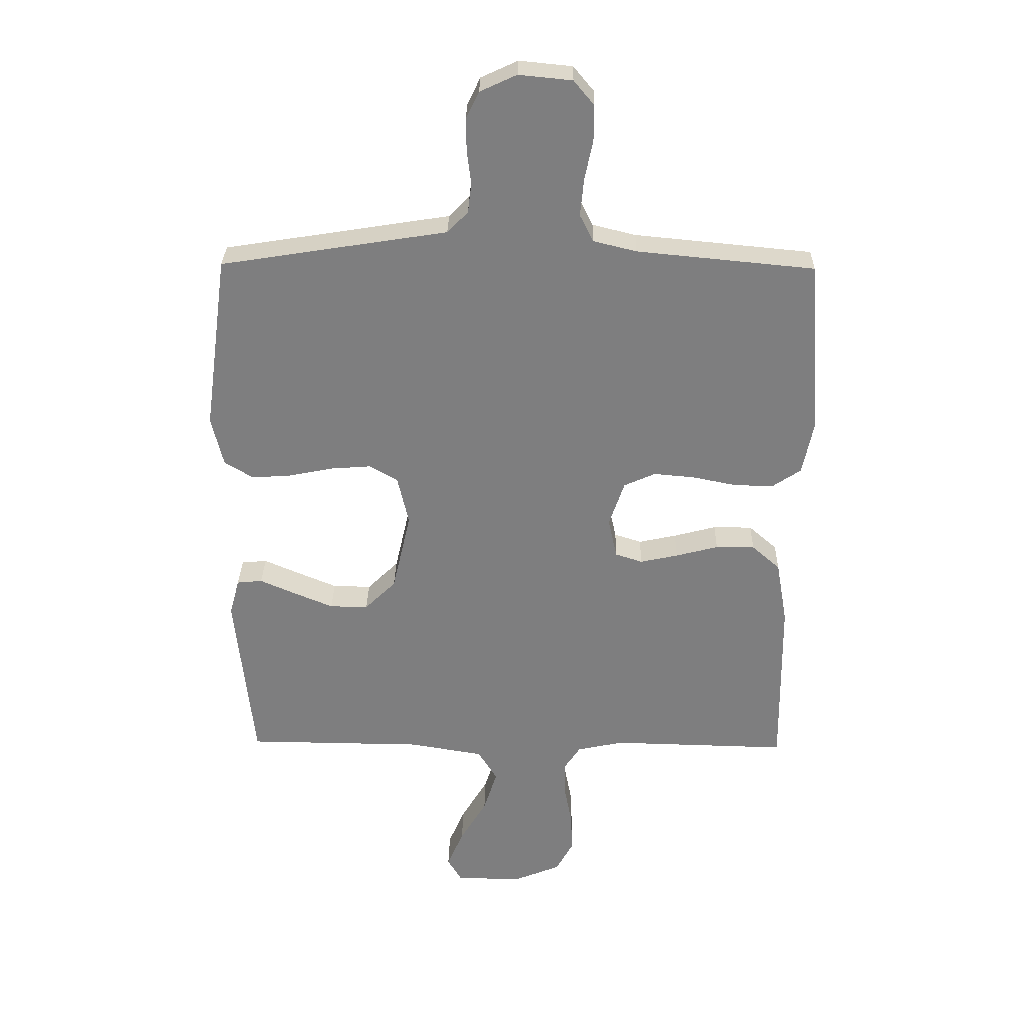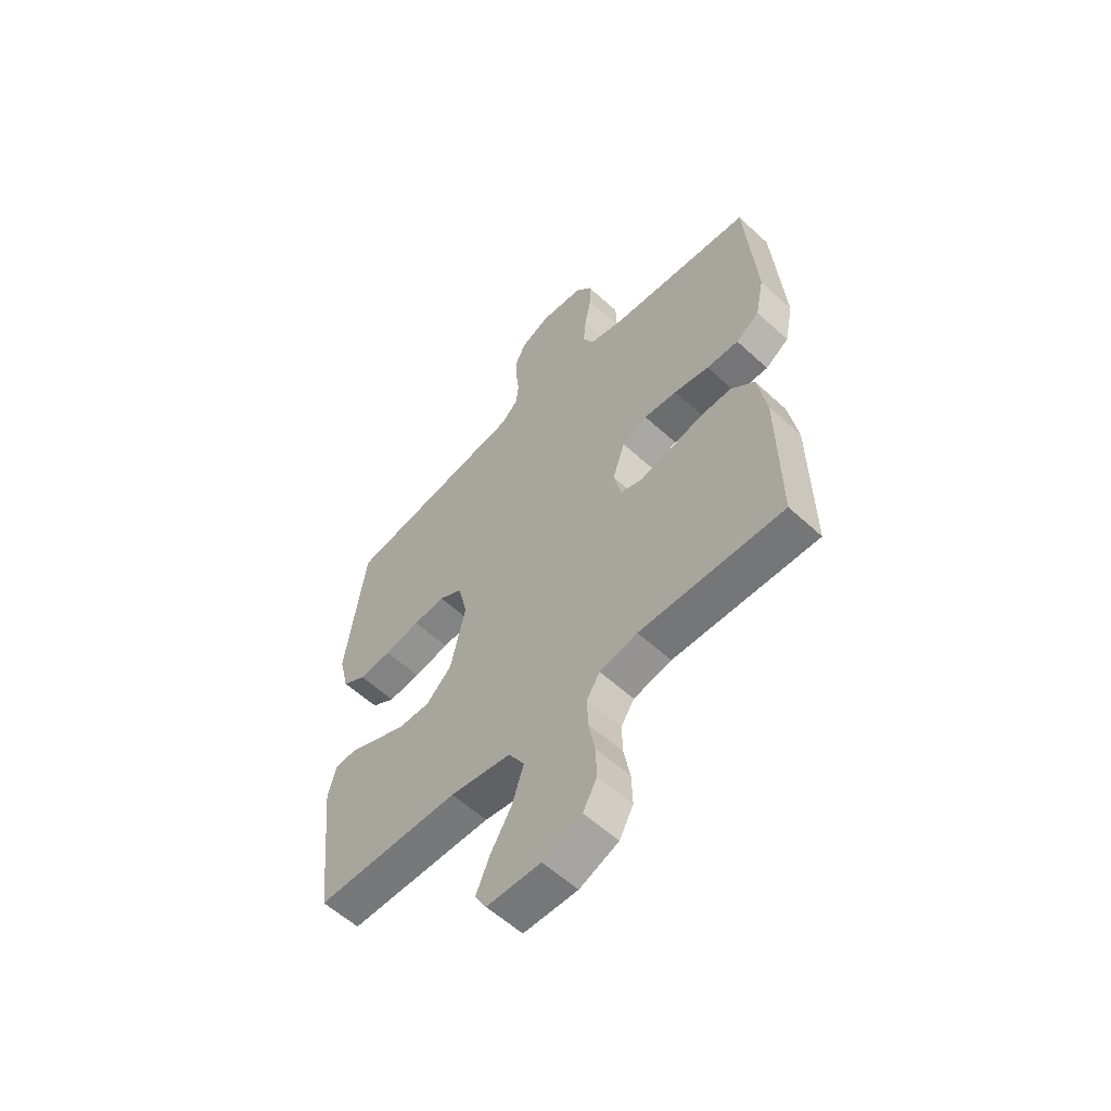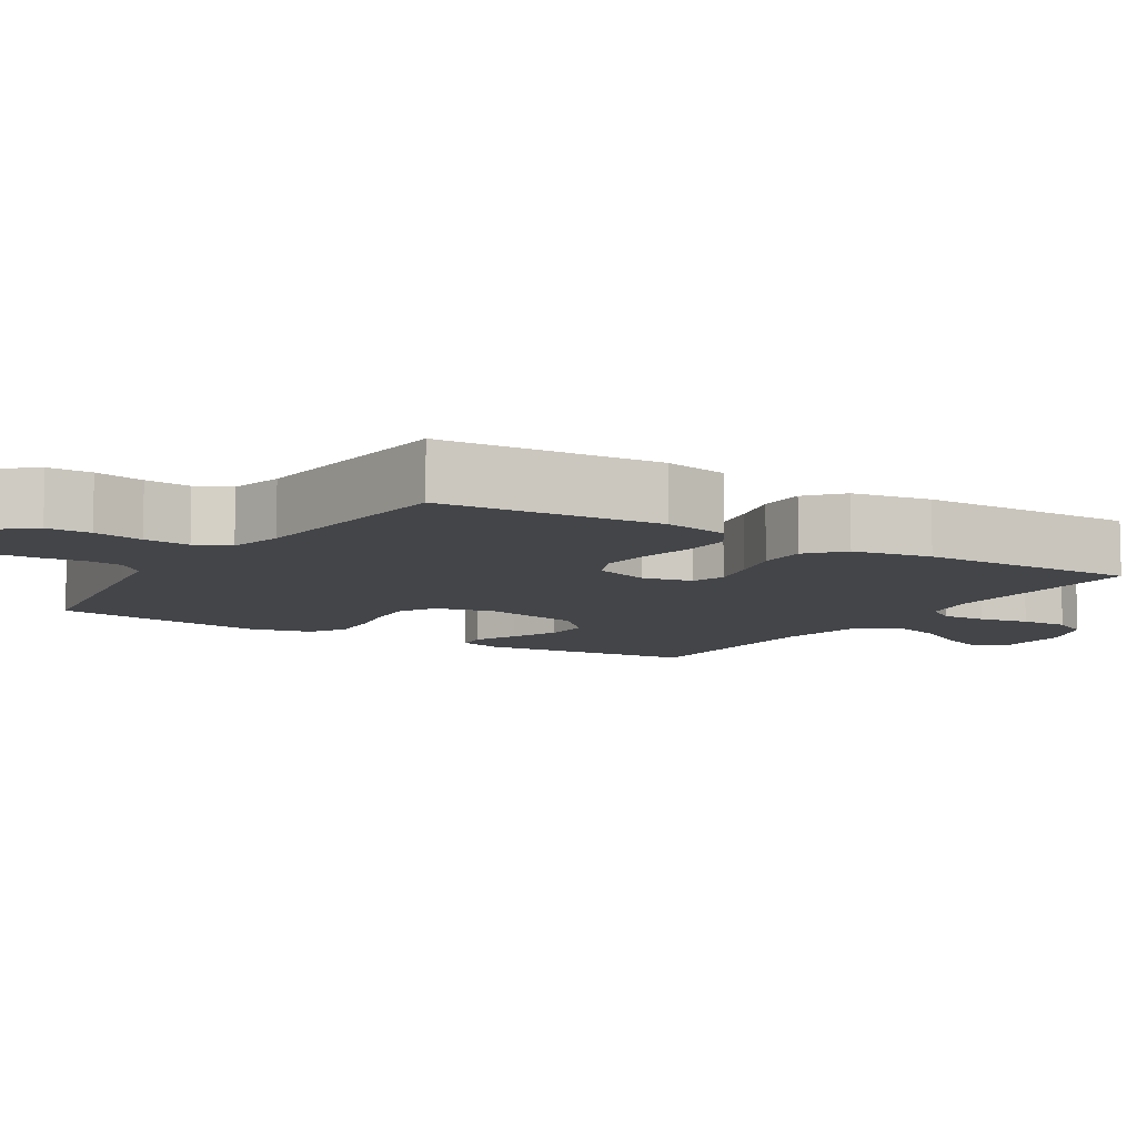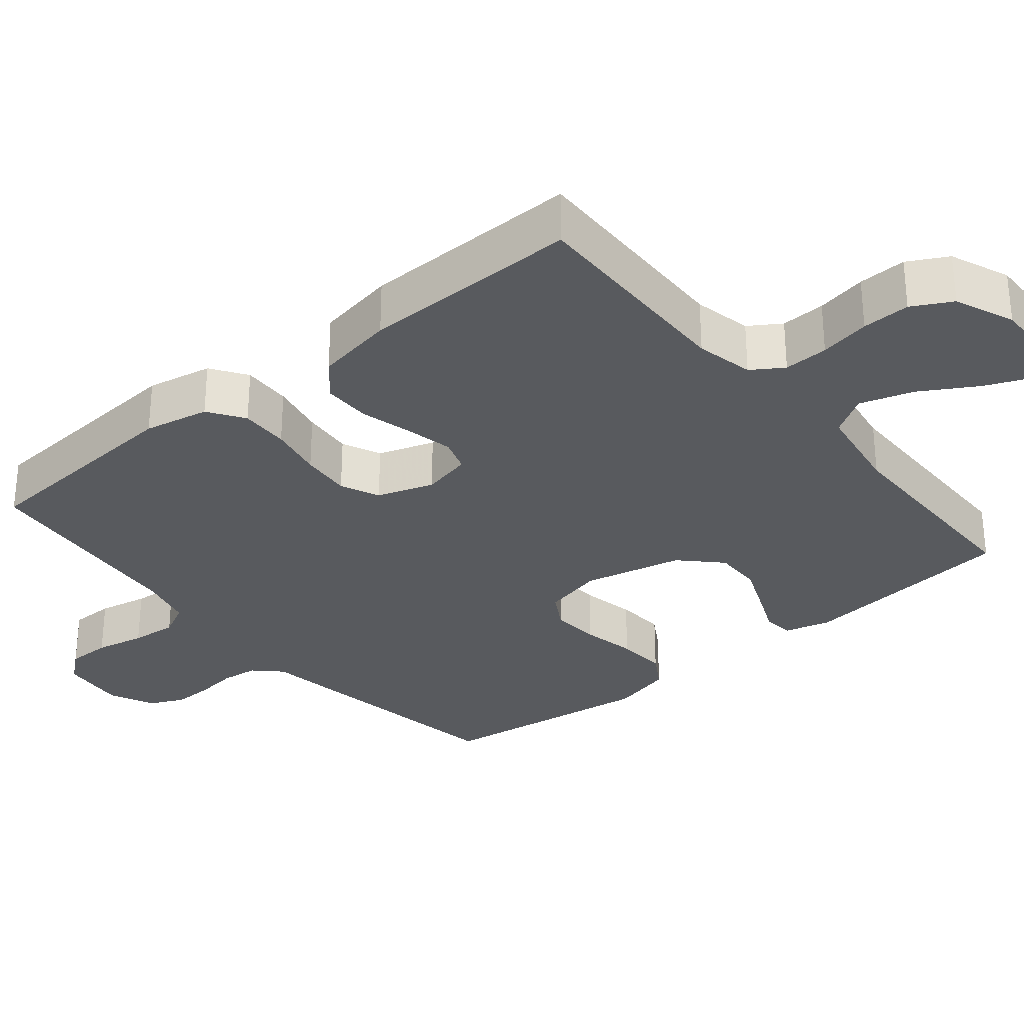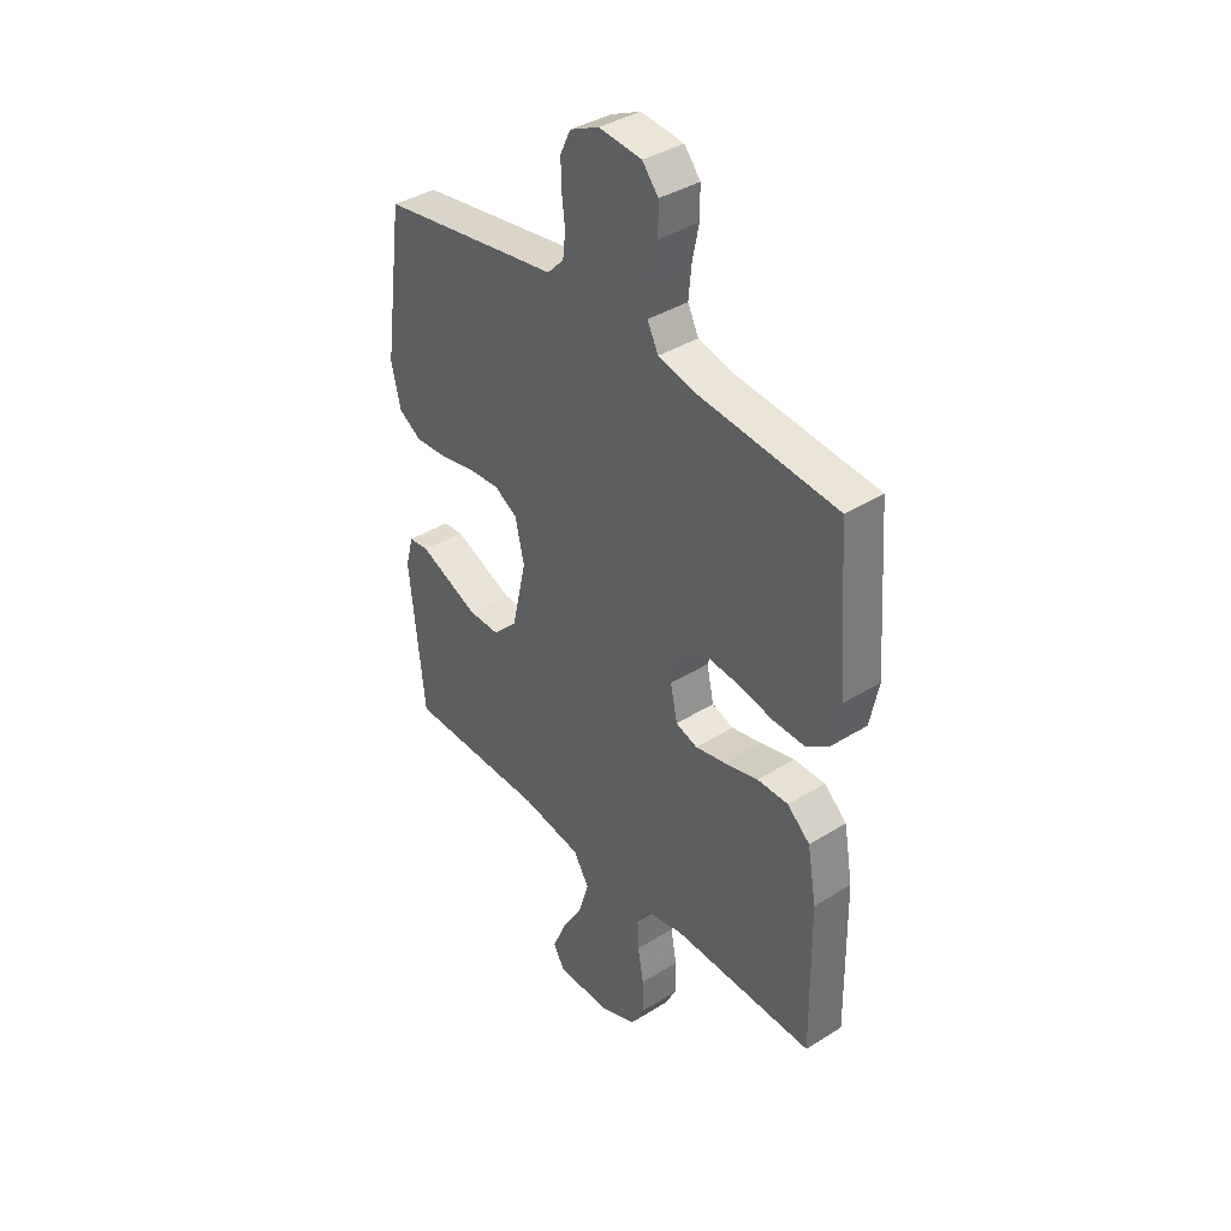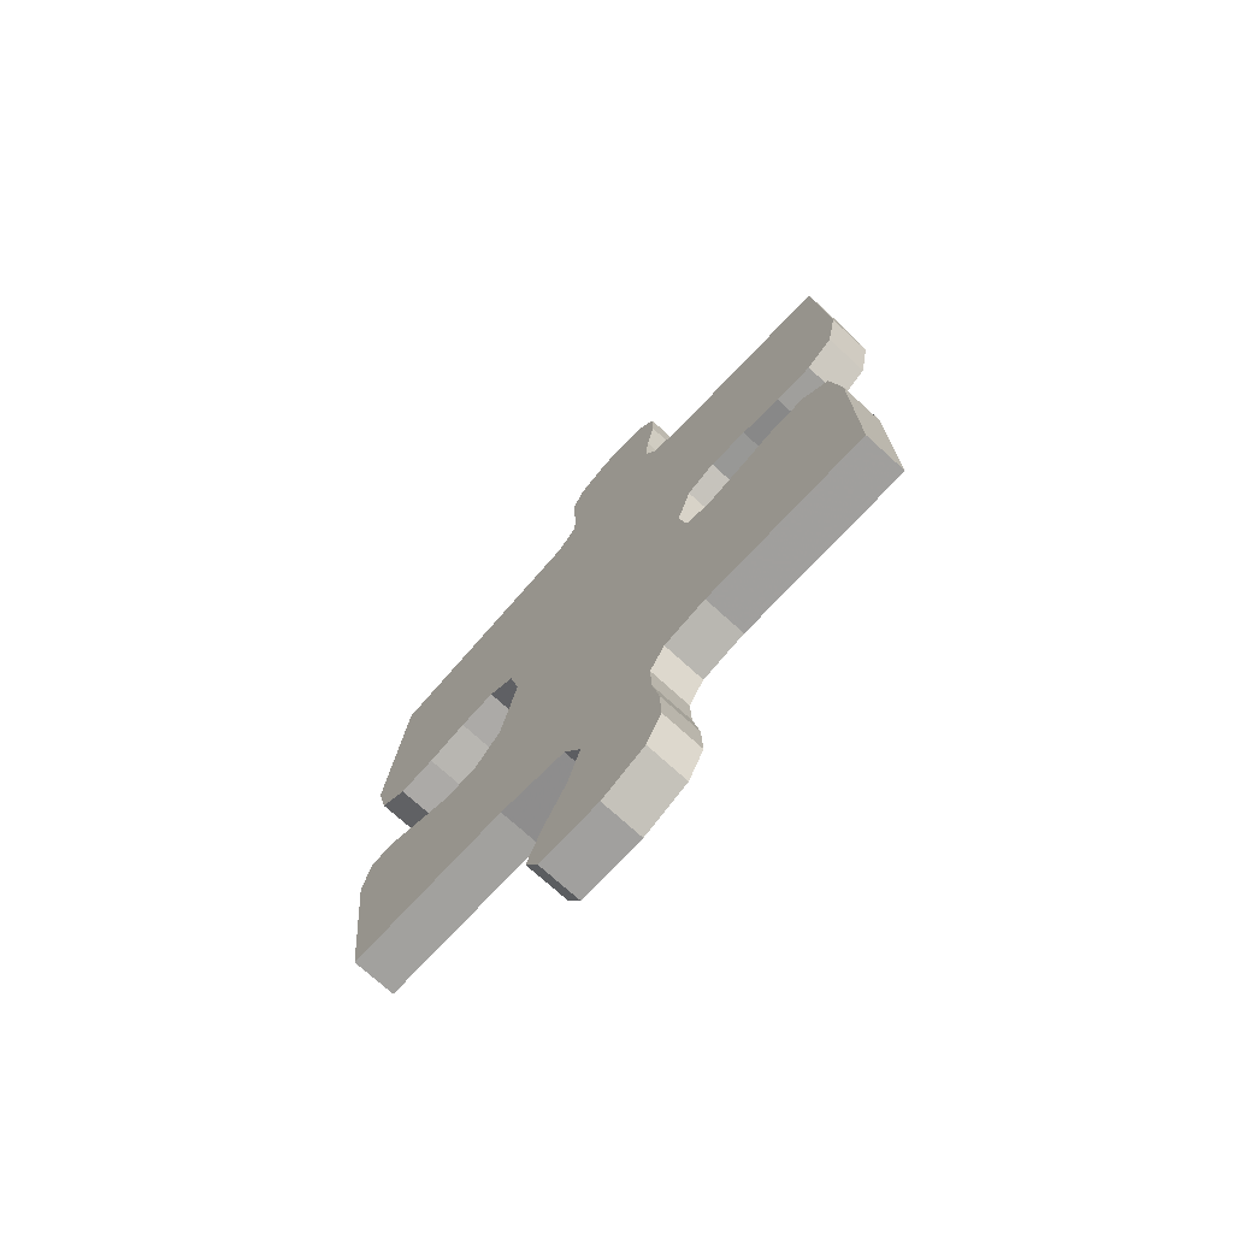
<metadata>
{"format":"obj","ext":"obj","renderer":"f3d","projection":"perspective","resolution":1024,"background":"white","views":[{"elev":30.5,"azim":1.1,"up":"+Z"},{"elev":-57.9,"azim":46.4,"up":"+Z"},{"elev":-8.7,"azim":57.9,"up":"+Y"},{"elev":-30.6,"azim":129.6,"up":"+Y"},{"elev":38.6,"azim":51.8,"up":"+Z"},{"elev":-72.6,"azim":47.5,"up":"+Z"}]}
</metadata>
<code>
v 0.5 0.07 -0.5
v 0.2 0.07 -0.493
v 0.121 0.07 -0.51
v 0.093 0.07 -0.553
v 0.095 0.07 -0.614
v 0.108 0.07 -0.683
v 0.11 0.07 -0.749
v 0.081 0.07 -0.803
v 0 0.07 -0.836
v -0.112 0.07 -0.834
v -0.136 0.07 -0.793
v -0.108 0.07 -0.727
v -0.063 0.07 -0.651
v -0.04 0.07 -0.578
v -0.073 0.07 -0.524
v -0.2 0.07 -0.503
v -0.5 0.07 -0.5
v -0.531 0.07 -0.2
v -0.514 0.07 -0.137
v -0.471 0.07 -0.133
v -0.411 0.07 -0.159
v -0.344 0.07 -0.187
v -0.279 0.07 -0.188
v -0.226 0.07 -0.136
v -0.195 0.07 0
v -0.214 0.07 0.083
v -0.263 0.07 0.111
v -0.33 0.07 0.106
v -0.404 0.07 0.091
v -0.472 0.07 0.086
v -0.521 0.07 0.116
v -0.541 0.07 0.2
v -0.5 0.07 0.5
v -0.2 0.07 0.548
v -0.117 0.07 0.561
v -0.082 0.07 0.597
v -0.076 0.07 0.647
v -0.083 0.07 0.704
v -0.084 0.07 0.759
v -0.062 0.07 0.805
v 0 0.07 0.834
v 0.09 0.07 0.825
v 0.124 0.07 0.784
v 0.124 0.07 0.724
v 0.11 0.07 0.656
v 0.104 0.07 0.593
v 0.127 0.07 0.547
v 0.2 0.07 0.529
v 0.5 0.07 0.5
v 0.522 0.07 0.2
v 0.504 0.07 0.111
v 0.455 0.07 0.078
v 0.388 0.07 0.08
v 0.314 0.07 0.095
v 0.245 0.07 0.101
v 0.192 0.07 0.077
v 0.166 0.07 0
v 0.181 0.07 -0.068
v 0.227 0.07 -0.083
v 0.291 0.07 -0.069
v 0.363 0.07 -0.05
v 0.429 0.07 -0.05
v 0.477 0.07 -0.092
v 0.496 0.07 -0.2
v 0.5 0 -0.5
v 0.2 0 -0.493
v 0.121 0 -0.51
v 0.093 0 -0.553
v 0.095 0 -0.614
v 0.108 0 -0.683
v 0.11 0 -0.749
v 0.081 0 -0.803
v 0 0 -0.836
v -0.112 0 -0.834
v -0.136 0 -0.793
v -0.108 0 -0.727
v -0.063 0 -0.651
v -0.04 0 -0.578
v -0.073 0 -0.524
v -0.2 0 -0.503
v -0.5 0 -0.5
v -0.531 0 -0.2
v -0.514 0 -0.137
v -0.471 0 -0.133
v -0.411 0 -0.159
v -0.344 0 -0.187
v -0.279 0 -0.188
v -0.226 0 -0.136
v -0.195 0 0
v -0.214 0 0.083
v -0.263 0 0.111
v -0.33 0 0.106
v -0.404 0 0.091
v -0.472 0 0.086
v -0.521 0 0.116
v -0.541 0 0.2
v -0.5 0 0.5
v -0.2 0 0.548
v -0.117 0 0.561
v -0.082 0 0.597
v -0.076 0 0.647
v -0.083 0 0.704
v -0.084 0 0.759
v -0.062 0 0.805
v 0 0 0.834
v 0.09 0 0.825
v 0.124 0 0.784
v 0.124 0 0.724
v 0.11 0 0.656
v 0.104 0 0.593
v 0.127 0 0.547
v 0.2 0 0.529
v 0.5 0 0.5
v 0.522 0 0.2
v 0.504 0 0.111
v 0.455 0 0.078
v 0.388 0 0.08
v 0.314 0 0.095
v 0.245 0 0.101
v 0.192 0 0.077
v 0.166 0 0
v 0.181 0 -0.068
v 0.227 0 -0.083
v 0.291 0 -0.069
v 0.363 0 -0.05
v 0.429 0 -0.05
v 0.477 0 -0.092
v 0.496 0 -0.2
f 64 1 2
f 63 64 2
f 62 63 2
f 61 62 2
f 60 61 2
f 59 60 2 3
f 58 59 3 4
f 57 58 4
f 52 53 54
f 51 52 54
f 50 51 54
f 49 50 54
f 48 49 54
f 47 48 54 55
f 46 47 55 56
f 43 44 45
f 42 43 45
f 41 42 45
f 40 41 45
f 39 40 45
f 38 39 45
f 37 38 45
f 36 37 45 46
f 46 56 57
f 36 46 57
f 35 36 57
f 33 34 35
f 32 33 35
f 31 32 35
f 30 31 35
f 29 30 35
f 28 29 35
f 19 20 21
f 18 19 21
f 17 18 21
f 16 17 21
f 15 16 21 22
f 11 12 13
f 10 11 13
f 9 10 13
f 8 9 13
f 7 8 13
f 6 7 13
f 5 6 13
f 4 5 13 14
f 57 4 14 15
f 27 28 35
f 26 27 35 57
f 25 26 57 15
f 15 22 23
f 15 23 24
f 15 24 25
f 66 65 128
f 66 128 127
f 66 127 126
f 66 126 125
f 66 125 124
f 67 66 124 123
f 68 67 123 122
f 68 122 121
f 118 117 116
f 118 116 115
f 118 115 114
f 118 114 113
f 118 113 112
f 119 118 112 111
f 120 119 111 110
f 109 108 107
f 109 107 106
f 109 106 105
f 109 105 104
f 109 104 103
f 109 103 102
f 109 102 101
f 110 109 101 100
f 121 120 110
f 121 110 100
f 121 100 99
f 99 98 97
f 99 97 96
f 99 96 95
f 99 95 94
f 99 94 93
f 99 93 92
f 85 84 83
f 85 83 82
f 85 82 81
f 85 81 80
f 86 85 80 79
f 77 76 75
f 77 75 74
f 77 74 73
f 77 73 72
f 77 72 71
f 77 71 70
f 77 70 69
f 78 77 69 68
f 79 78 68 121
f 99 92 91
f 121 99 91 90
f 79 121 90 89
f 87 86 79
f 88 87 79
f 89 88 79
f 1 65 66 2
f 2 66 67 3
f 3 67 68 4
f 4 68 69 5
f 5 69 70 6
f 6 70 71 7
f 7 71 72 8
f 8 72 73 9
f 9 73 74 10
f 10 74 75 11
f 11 75 76 12
f 12 76 77 13
f 13 77 78 14
f 14 78 79 15
f 15 79 80 16
f 16 80 81 17
f 17 81 82 18
f 18 82 83 19
f 19 83 84 20
f 20 84 85 21
f 21 85 86 22
f 22 86 87 23
f 23 87 88 24
f 24 88 89 25
f 25 89 90 26
f 26 90 91 27
f 27 91 92 28
f 28 92 93 29
f 29 93 94 30
f 30 94 95 31
f 31 95 96 32
f 32 96 97 33
f 33 97 98 34
f 34 98 99 35
f 35 99 100 36
f 36 100 101 37
f 37 101 102 38
f 38 102 103 39
f 39 103 104 40
f 40 104 105 41
f 41 105 106 42
f 42 106 107 43
f 43 107 108 44
f 44 108 109 45
f 45 109 110 46
f 46 110 111 47
f 47 111 112 48
f 48 112 113 49
f 49 113 114 50
f 50 114 115 51
f 51 115 116 52
f 52 116 117 53
f 53 117 118 54
f 54 118 119 55
f 55 119 120 56
f 56 120 121 57
f 57 121 122 58
f 58 122 123 59
f 59 123 124 60
f 60 124 125 61
f 61 125 126 62
f 62 126 127 63
f 63 127 128 64
f 64 128 65 1

</code>
